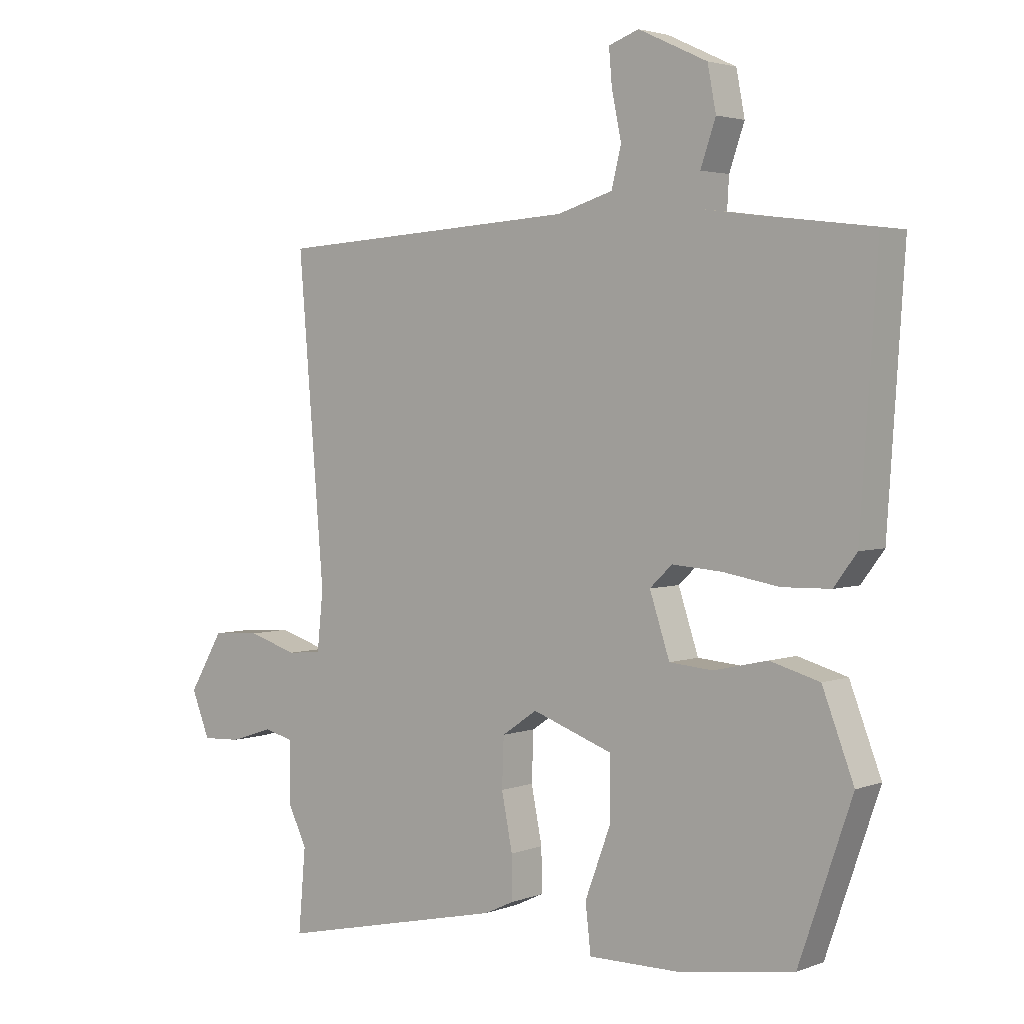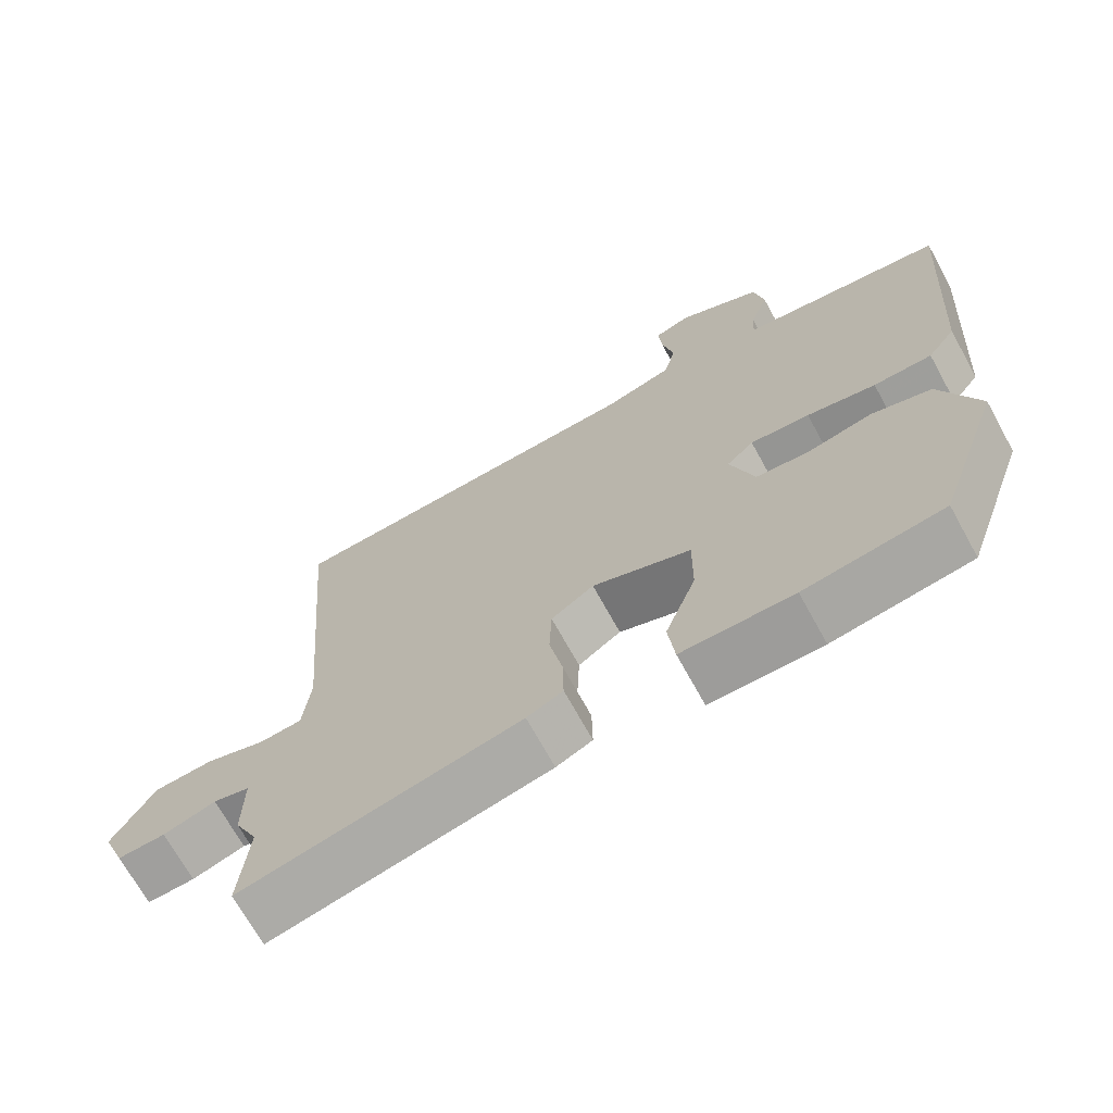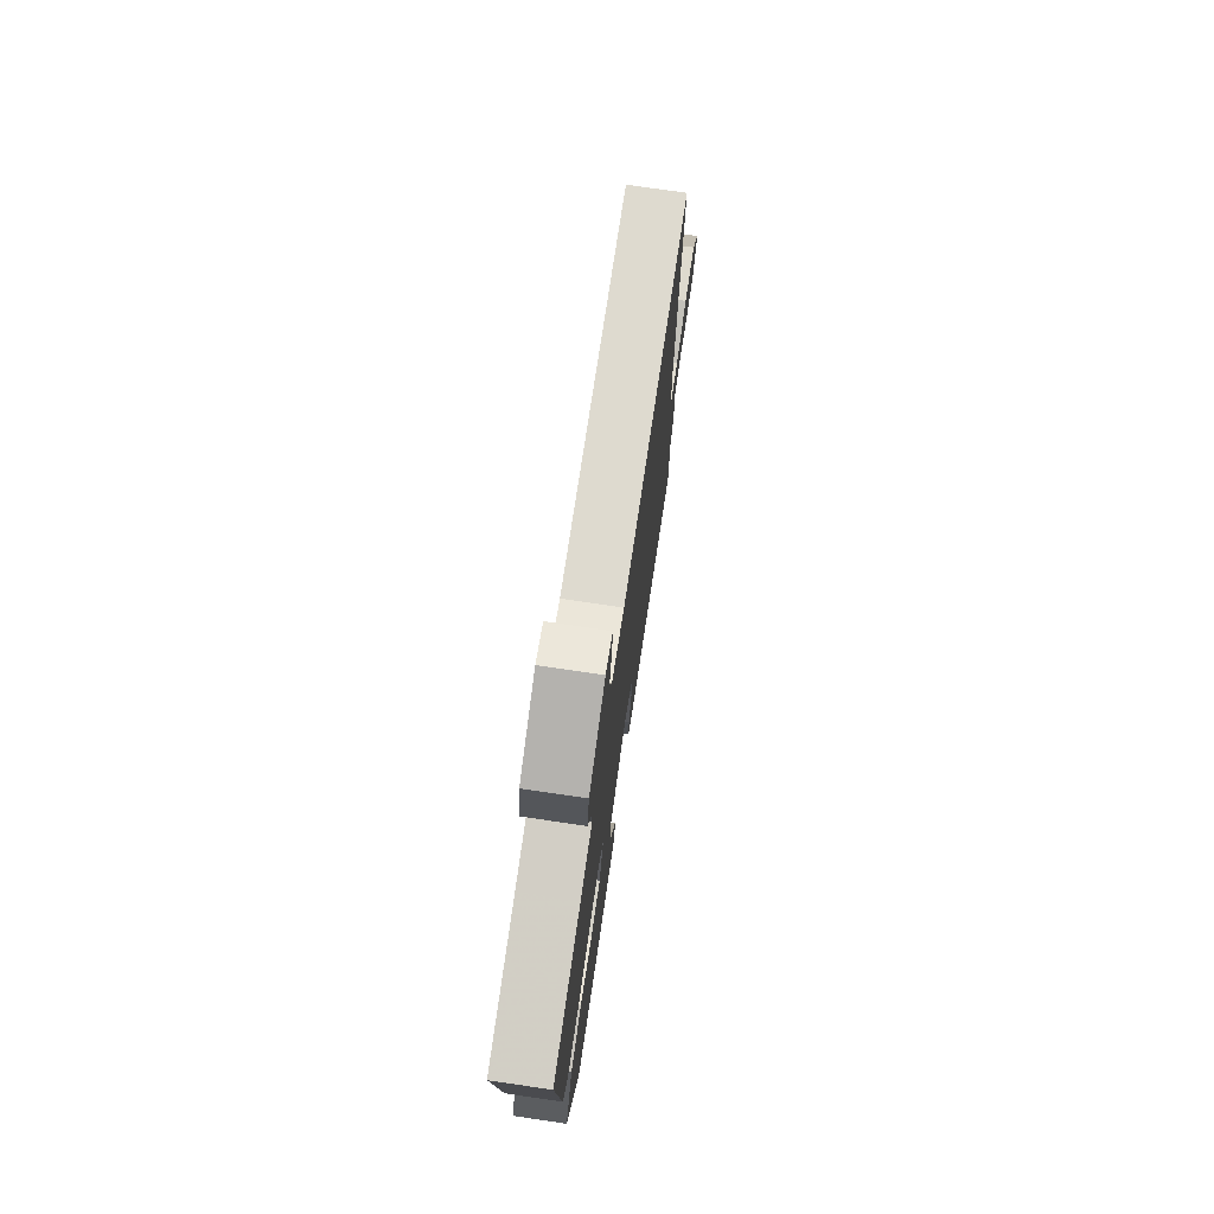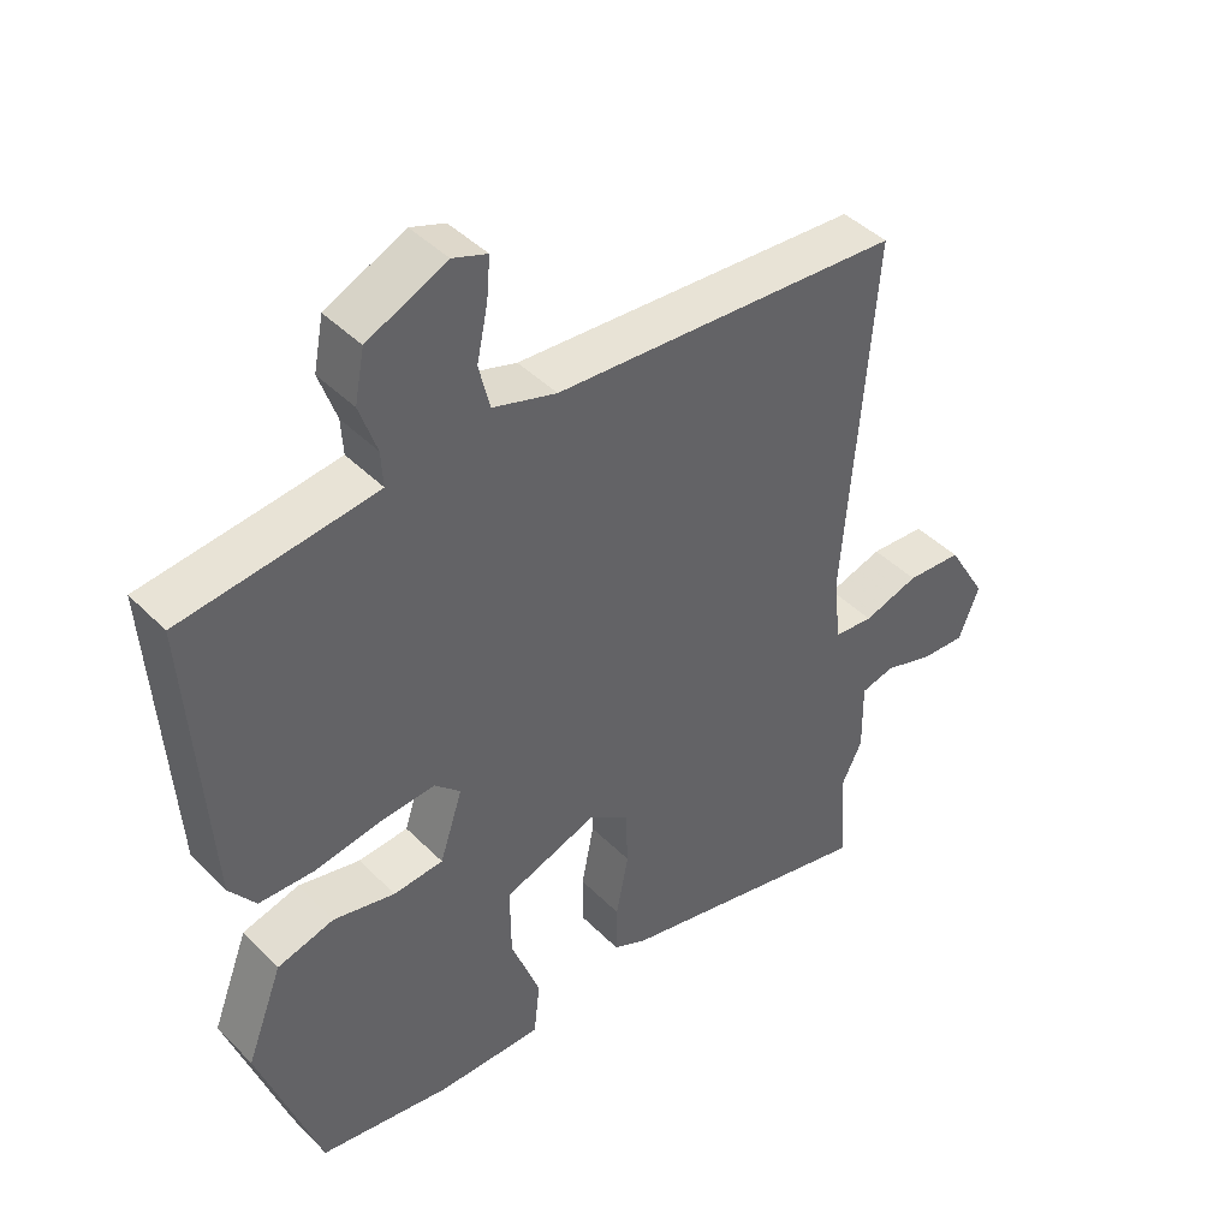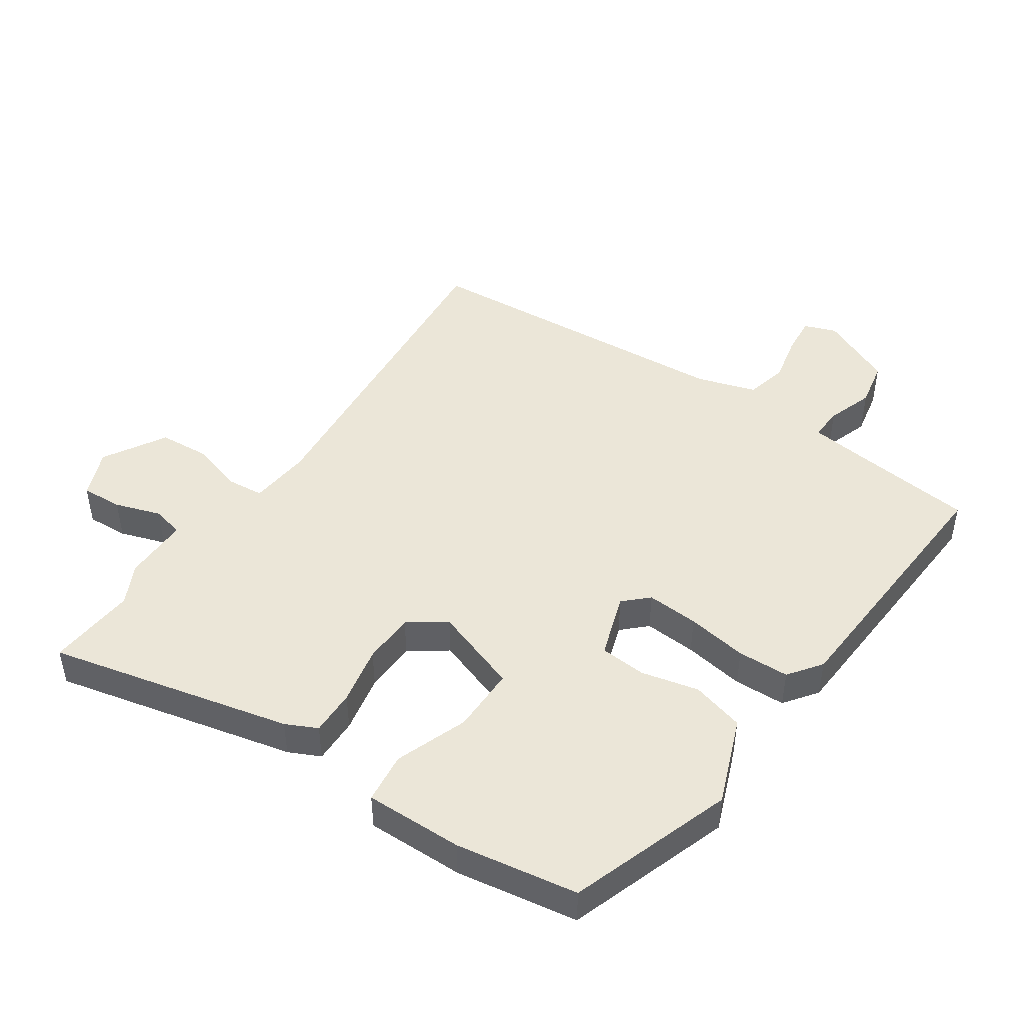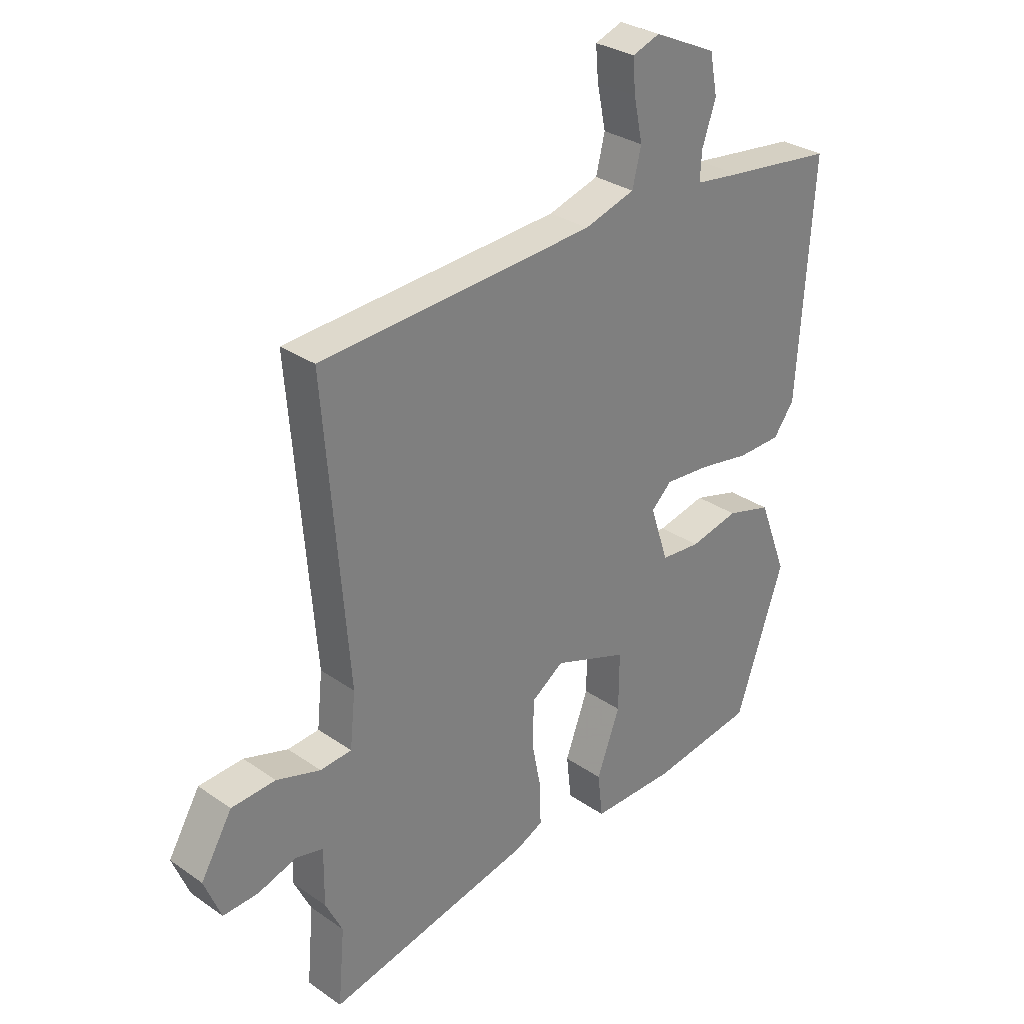
<metadata>
{"format":"obj","ext":"obj","renderer":"f3d","projection":"perspective","resolution":1024,"background":"white","views":[{"elev":3.1,"azim":-141.4,"up":"+Z"},{"elev":-69.9,"azim":-151.2,"up":"+Z"},{"elev":74.8,"azim":-81.7,"up":"+Z"},{"elev":43.2,"azim":-40.5,"up":"+Z"},{"elev":46.3,"azim":-146.1,"up":"+Y"},{"elev":30.4,"azim":135.0,"up":"+Z"}]}
</metadata>
<code>
v 0.495 0.07 -0.445
v 0.507 0.07 -0.583
v 0.13 0.07 -0.499
v 0.081 0.07 -0.476
v 0.082 0.07 -0.405
v 0.1 0.07 -0.314
v 0.097 0.07 -0.233
v 0.039 0.07 -0.193
v -0.095 0.07 -0.241
v -0.094 0.07 -0.344
v -0.052 0.07 -0.456
v -0.061 0.07 -0.535
v -0.213 0.07 -0.534
v -0.402 0.07 -0.505
v -0.49 0.07 -0.251
v -0.438 0.07 -0.115
v -0.356 0.07 -0.092
v -0.267 0.07 -0.112
v -0.195 0.07 -0.106
v -0.162 0.07 -0.006
v -0.199 0.07 0.029
v -0.28 0.07 0.023
v -0.374 0.07 0.007
v -0.454 0.07 0.009
v -0.492 0.07 0.06
v -0.52 0.07 0.477
v -0.323 0.07 0.501
v -0.24 0.07 0.512
v -0.243 0.07 0.563
v -0.268 0.07 0.635
v -0.254 0.07 0.708
v -0.14 0.07 0.761
v -0.09 0.07 0.743
v -0.095 0.07 0.684
v -0.111 0.07 0.608
v -0.095 0.07 0.543
v -0.003 0.07 0.515
v 0.498 0.07 0.483
v 0.455 0.07 -0.041
v 0.465 0.07 -0.138
v 0.522 0.07 -0.143
v 0.602 0.07 -0.118
v 0.682 0.07 -0.123
v 0.739 0.07 -0.219
v 0.709 0.07 -0.294
v 0.645 0.07 -0.291
v 0.574 0.07 -0.268
v 0.525 0.07 -0.28
v 0.526 0.07 -0.382
v 0.495 0 -0.445
v 0.507 0 -0.583
v 0.13 0 -0.499
v 0.081 0 -0.476
v 0.082 0 -0.405
v 0.1 0 -0.314
v 0.097 0 -0.233
v 0.039 0 -0.193
v -0.095 0 -0.241
v -0.094 0 -0.344
v -0.052 0 -0.456
v -0.061 0 -0.535
v -0.213 0 -0.534
v -0.402 0 -0.505
v -0.49 0 -0.251
v -0.438 0 -0.115
v -0.356 0 -0.092
v -0.267 0 -0.112
v -0.195 0 -0.106
v -0.162 0 -0.006
v -0.199 0 0.029
v -0.28 0 0.023
v -0.374 0 0.007
v -0.454 0 0.009
v -0.492 0 0.06
v -0.52 0 0.477
v -0.323 0 0.501
v -0.24 0 0.512
v -0.243 0 0.563
v -0.268 0 0.635
v -0.254 0 0.708
v -0.14 0 0.761
v -0.09 0 0.743
v -0.095 0 0.684
v -0.111 0 0.608
v -0.095 0 0.543
v -0.003 0 0.515
v 0.498 0 0.483
v 0.455 0 -0.041
v 0.465 0 -0.138
v 0.522 0 -0.143
v 0.602 0 -0.118
v 0.682 0 -0.123
v 0.739 0 -0.219
v 0.709 0 -0.294
v 0.645 0 -0.291
v 0.574 0 -0.268
v 0.525 0 -0.28
v 0.526 0 -0.382
f 48 49 1
f 45 46 47
f 44 45 47
f 43 44 47
f 42 43 47
f 41 42 47
f 40 41 47 48
f 37 38 39
f 36 37 39 40
f 33 34 35
f 32 33 35
f 31 32 35
f 30 31 35
f 29 30 35
f 28 29 35 36
f 25 26 27
f 24 25 27
f 23 24 27
f 22 23 27
f 21 22 27 28
f 40 48 1
f 36 40 1
f 28 36 1
f 21 28 1
f 20 21 1
f 16 17 18
f 15 16 18
f 14 15 18
f 13 14 18
f 12 13 18
f 11 12 18
f 10 11 18
f 4 5 6
f 3 4 6
f 2 3 6
f 1 2 6
f 1 6 7
f 20 1 7 8
f 9 10 18 19
f 8 9 19 20
f 50 98 97
f 96 95 94
f 96 94 93
f 96 93 92
f 96 92 91
f 96 91 90
f 97 96 90 89
f 88 87 86
f 89 88 86 85
f 84 83 82
f 84 82 81
f 84 81 80
f 84 80 79
f 84 79 78
f 85 84 78 77
f 76 75 74
f 76 74 73
f 76 73 72
f 76 72 71
f 77 76 71 70
f 50 97 89
f 50 89 85
f 50 85 77
f 50 77 70
f 50 70 69
f 67 66 65
f 67 65 64
f 67 64 63
f 67 63 62
f 67 62 61
f 67 61 60
f 67 60 59
f 55 54 53
f 55 53 52
f 55 52 51
f 55 51 50
f 56 55 50
f 57 56 50 69
f 68 67 59 58
f 69 68 58 57
f 1 50 51 2
f 2 51 52 3
f 3 52 53 4
f 4 53 54 5
f 5 54 55 6
f 6 55 56 7
f 7 56 57 8
f 8 57 58 9
f 9 58 59 10
f 10 59 60 11
f 11 60 61 12
f 12 61 62 13
f 13 62 63 14
f 14 63 64 15
f 15 64 65 16
f 16 65 66 17
f 17 66 67 18
f 18 67 68 19
f 19 68 69 20
f 20 69 70 21
f 21 70 71 22
f 22 71 72 23
f 23 72 73 24
f 24 73 74 25
f 25 74 75 26
f 26 75 76 27
f 27 76 77 28
f 28 77 78 29
f 29 78 79 30
f 30 79 80 31
f 31 80 81 32
f 32 81 82 33
f 33 82 83 34
f 34 83 84 35
f 35 84 85 36
f 36 85 86 37
f 37 86 87 38
f 38 87 88 39
f 39 88 89 40
f 40 89 90 41
f 41 90 91 42
f 42 91 92 43
f 43 92 93 44
f 44 93 94 45
f 45 94 95 46
f 46 95 96 47
f 47 96 97 48
f 48 97 98 49
f 49 98 50 1

</code>
